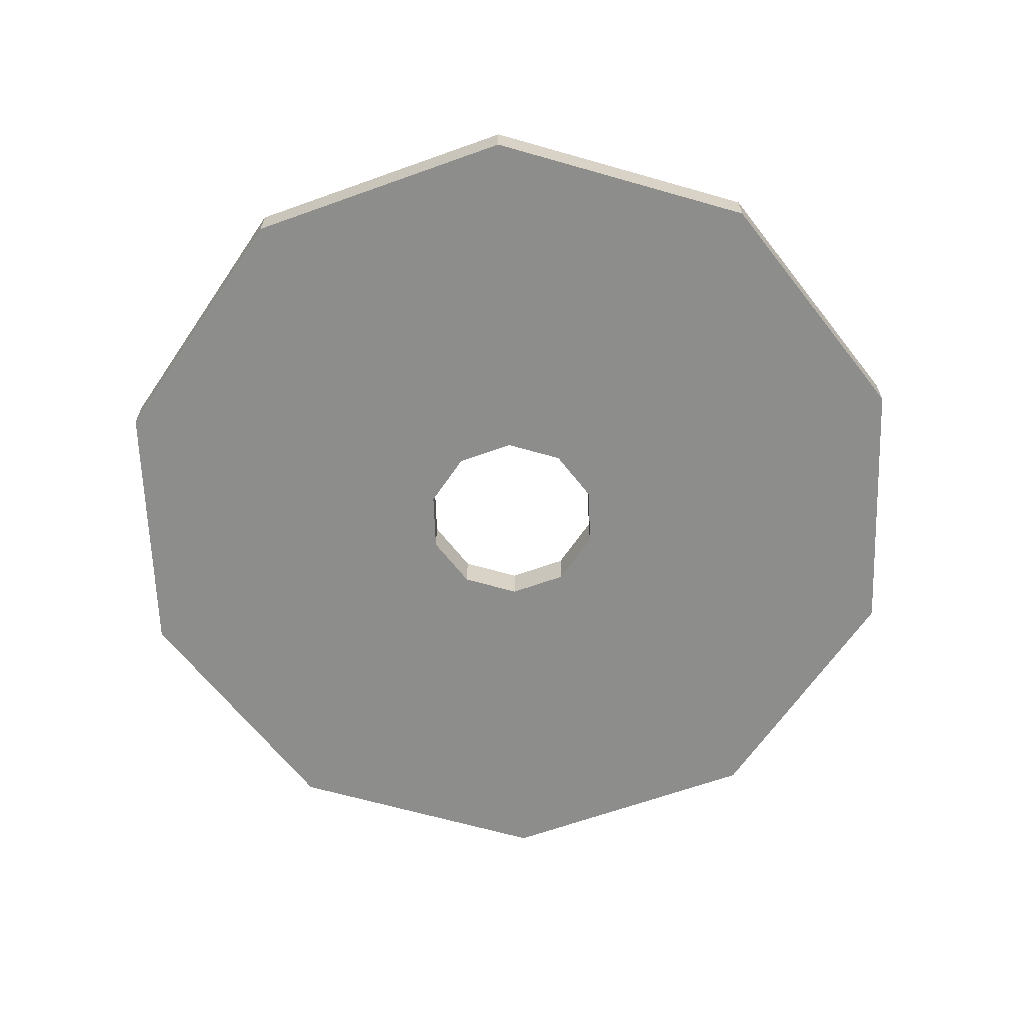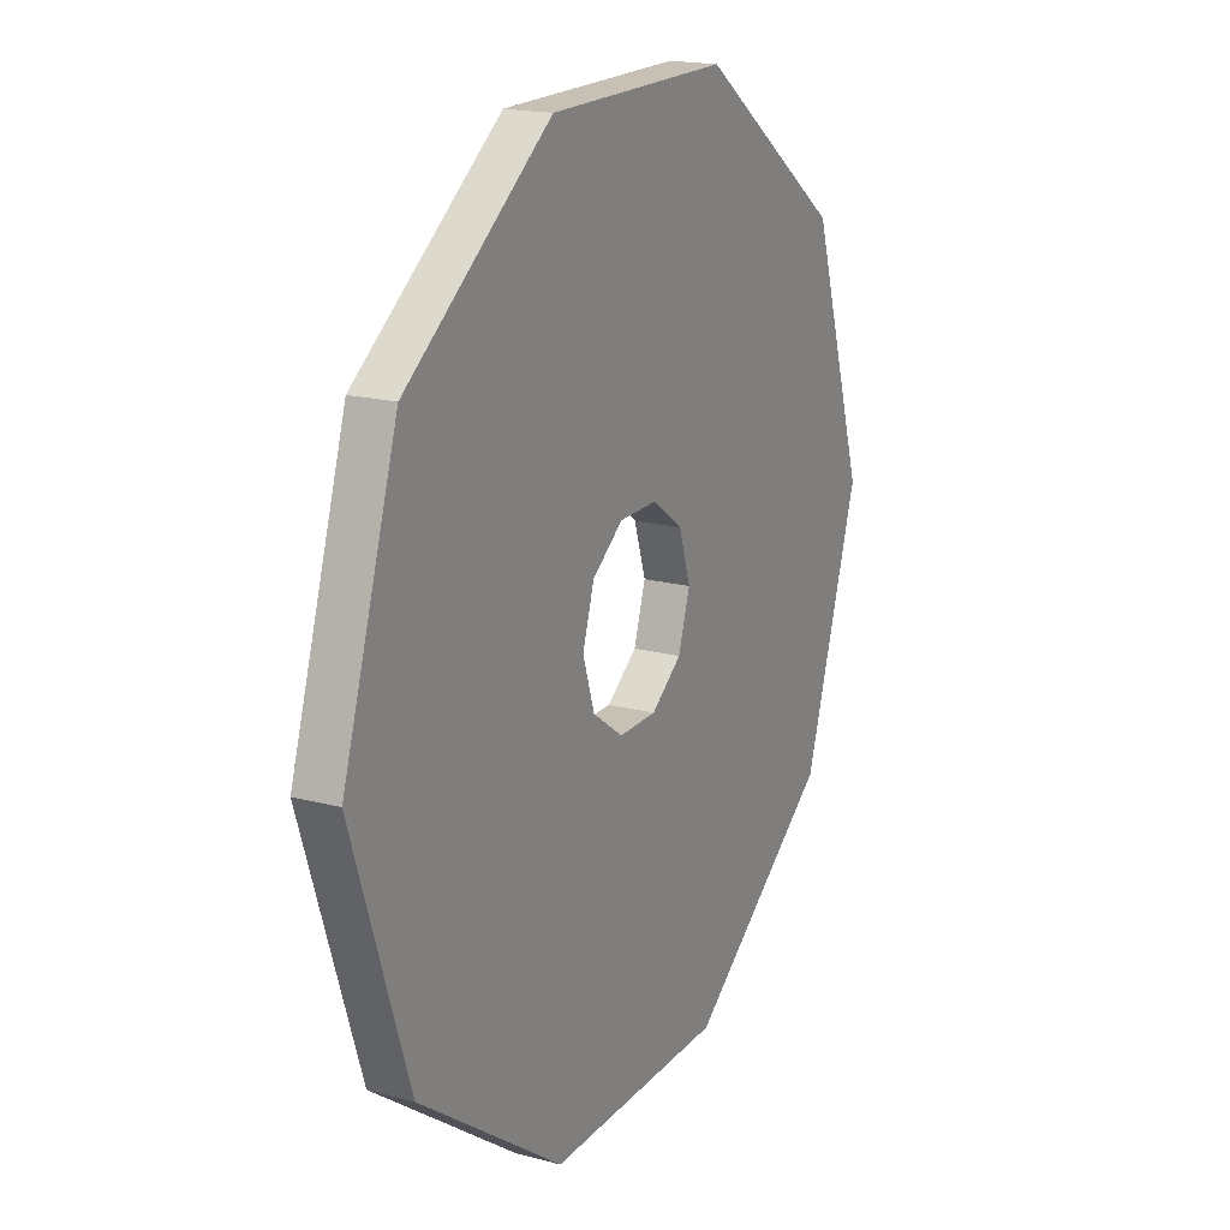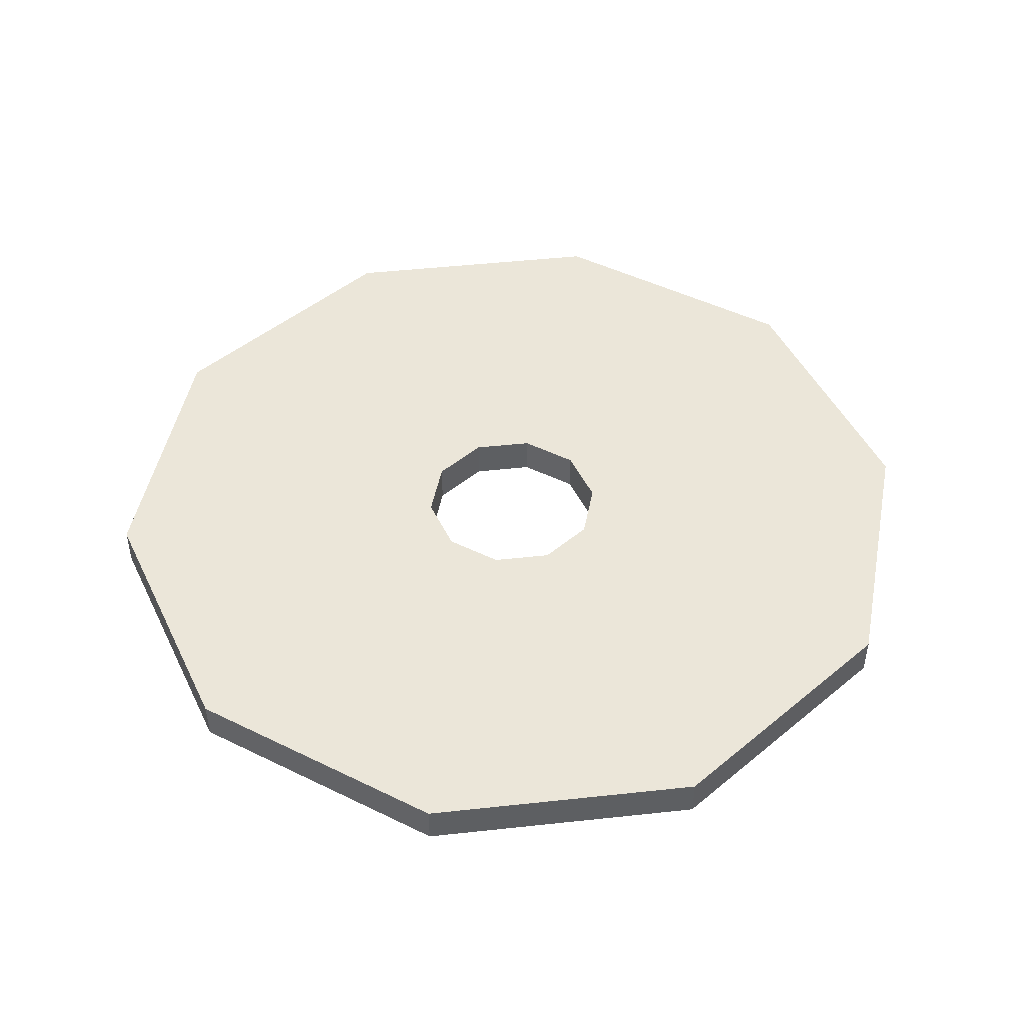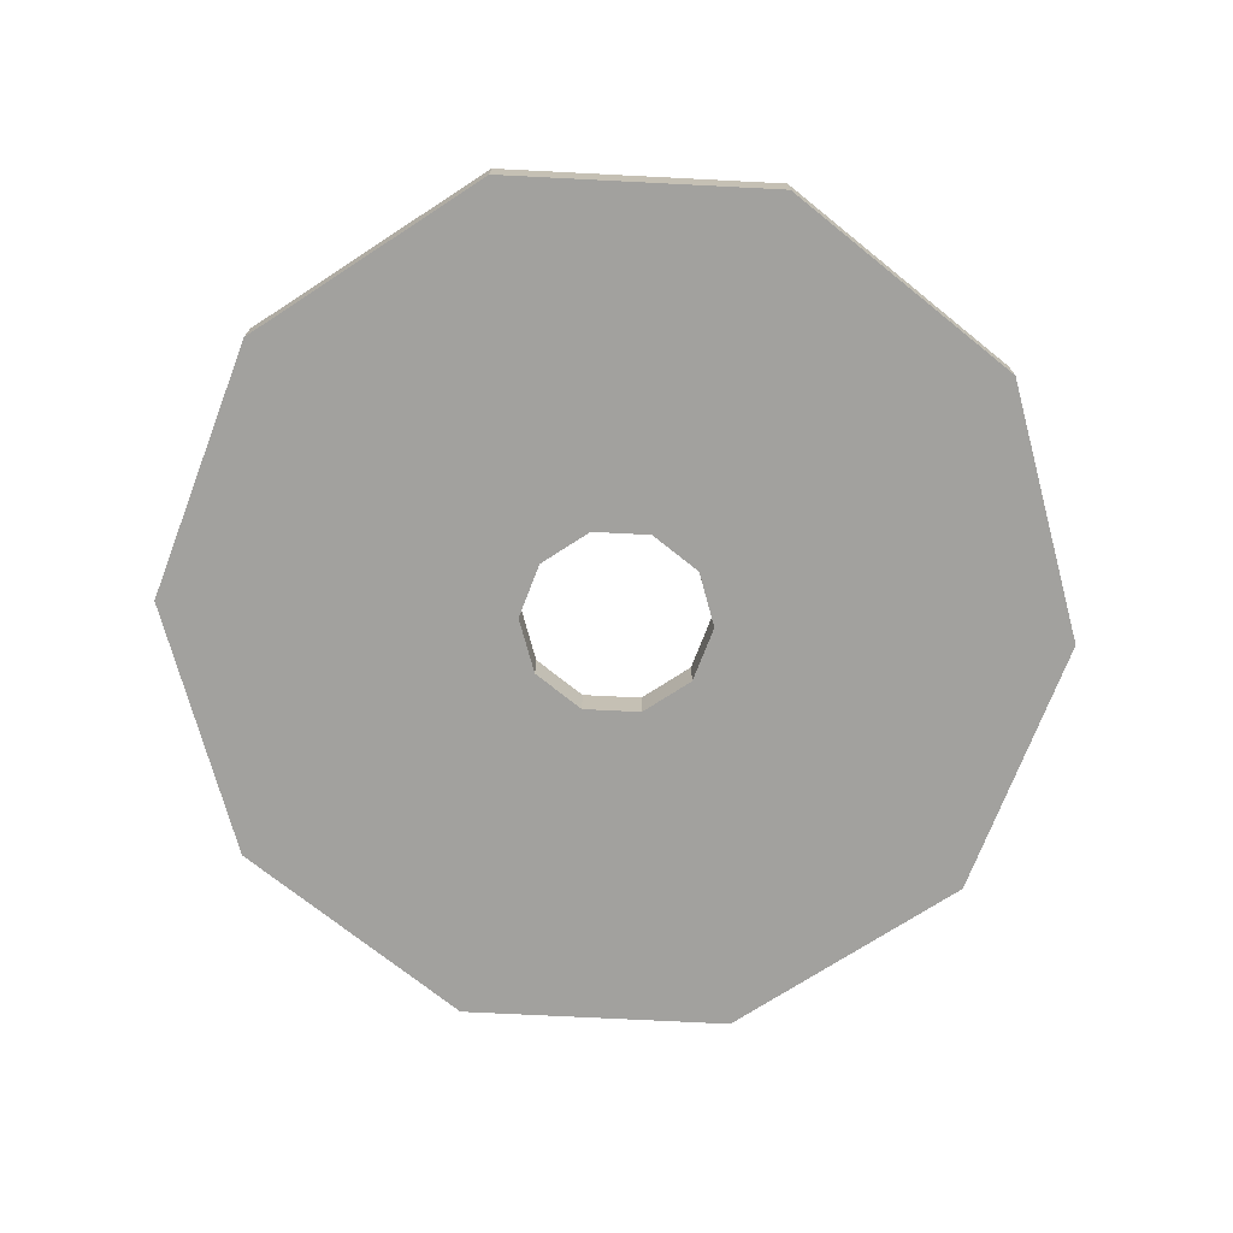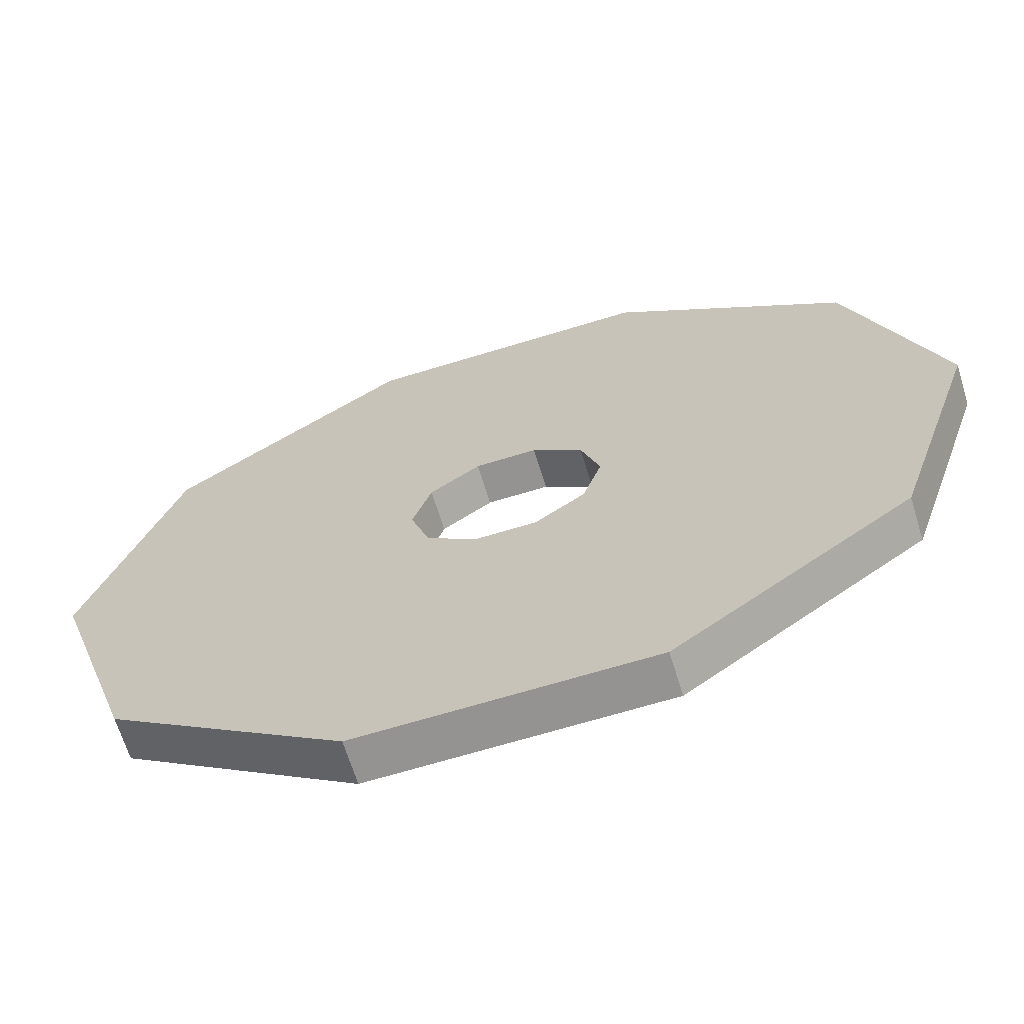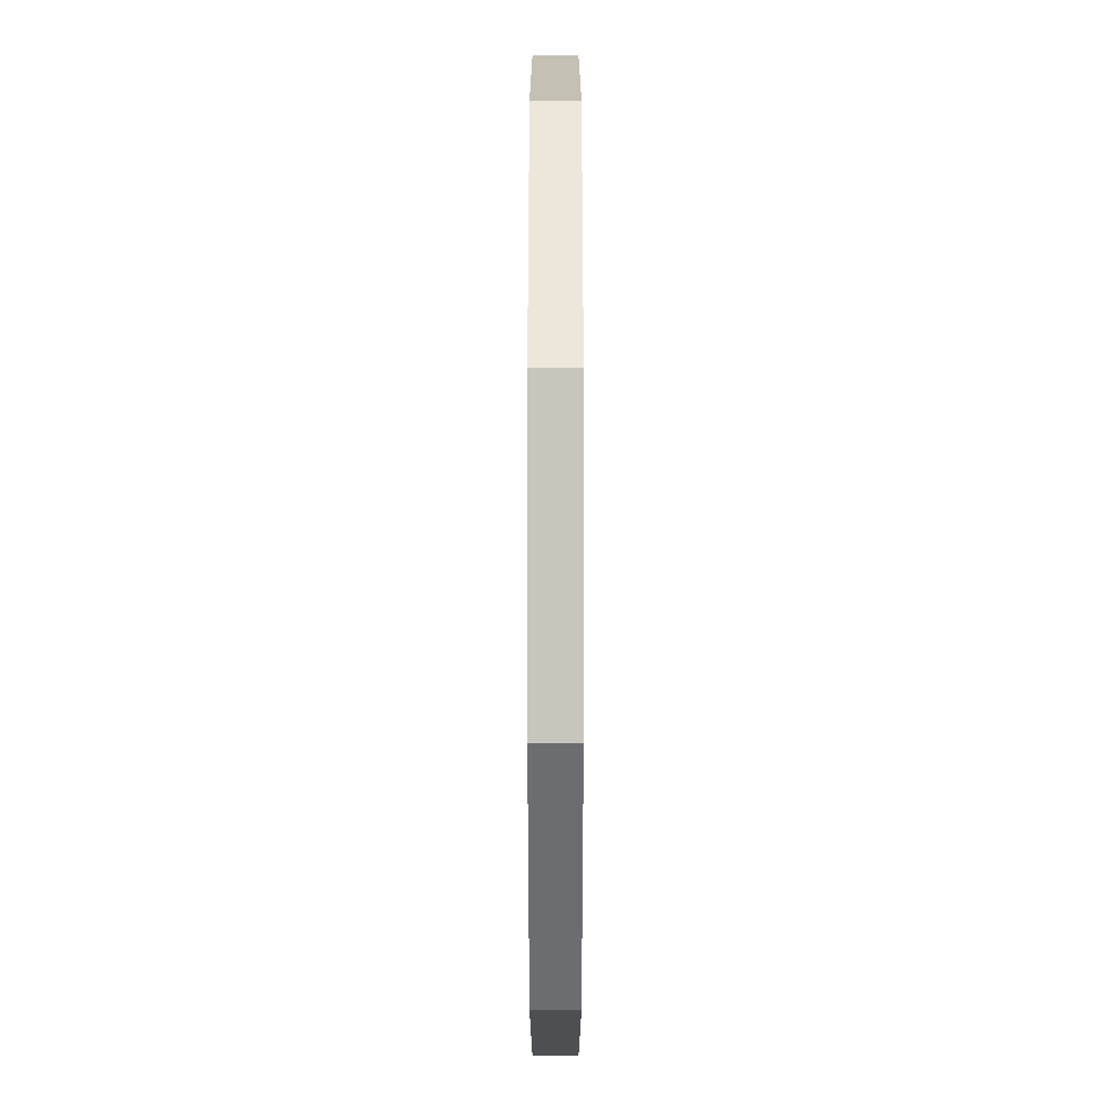
<metadata>
{"format":"obj","ext":"obj","renderer":"f3d","projection":"perspective","resolution":1024,"background":"white","views":[{"elev":-64.4,"azim":127.9,"up":"+Y"},{"elev":18.6,"azim":-63.0,"up":"+Z"},{"elev":47.3,"azim":29.0,"up":"+Y"},{"elev":-72.1,"azim":-146.9,"up":"+Y"},{"elev":-66.8,"azim":-162.9,"up":"+Z"},{"elev":54.0,"azim":90.0,"up":"+Z"}]}
</metadata>
<code>
v 5.409 0 -3.93
v 2.066 0 -6.358
v -2.066 0 -6.358
v -5.409 0 -3.93
v -6.686 0 0
v -5.409 0 3.93
v -2.066 0 6.358
v 2.066 0 6.358
v 5.409 0 3.93
v 6.686 0 0
v 5.409 0.6665 -3.93
v 2.066 0.6665 -6.358
v -2.066 0.6665 -6.358
v -5.409 0.6665 -3.93
v -6.686 0.6665 0
v -5.409 0.6665 3.93
v -2.066 0.6665 6.358
v 2.066 0.6665 6.358
v 5.409 0.6665 3.93
v 6.686 0.6665 0
v 2.53 0 -1e-06
v 2.047 0 -1.487
v 2.047 0 1.487
v 0.7819 0 2.407
v -0.7819 0 2.407
v -2.047 0 1.487
v -2.53 0 0
v -2.047 0 -1.487
v -0.7819 0 -2.407
v 0.7819 0 -2.407
v 2.047 0.6665 -1.487
v 0.7819 0.6665 -2.407
v -0.7819 0.6665 -2.407
v -2.047 0.6665 -1.487
v -2.53 0.6665 0
v -2.047 0.6665 1.487
v -0.7819 0.6665 2.407
v 0.7819 0.6665 2.407
v 2.047 0.6665 1.487
v 2.53 0.6665 -1e-06
v 1.533 0 -1e-06
v 1.241 0 -0.9013
v 1.241 0 0.9013
v 0.4738 0 1.458
v -0.4738 0 1.458
v -1.241 0 0.9013
v -1.533 0 -0
v -1.241 0 -0.9013
v -0.4738 0 -1.458
v 0.4738 0 -1.458
v 1.241 0.6665 -0.9013
v 0.4738 0.6665 -1.458
v -0.4738 0.6665 -1.458
v -1.241 0.6665 -0.9013
v -1.533 0.6665 -0
v -1.241 0.6665 0.9013
v -0.4738 0.6665 1.458
v 0.4738 0.6665 1.458
v 1.241 0.6665 0.9013
v 1.533 0.6665 -1e-06
v 5.834 0 -4.239
v 2.228 0 -6.858
v 2.228 0.6665 -6.858
v 5.834 0.6665 -4.239
v -2.228 0 -6.858
v -2.228 0.6665 -6.858
v -5.834 0 -4.239
v -5.834 0.6665 -4.239
v -7.211 0 0
v -7.211 0.6665 0
v -5.834 0 4.239
v -5.834 0.6665 4.239
v -2.228 0 6.858
v -2.228 0.6665 6.858
v 2.228 0 6.858
v 2.228 0.6665 6.858
v 5.834 0 4.239
v 5.834 0.6665 4.239
v 7.211 0 0
v 7.211 0.6665 0
f 61 62 63 64
f 62 65 66 63
f 65 67 68 66
f 67 69 70 68
f 69 71 72 70
f 71 73 74 72
f 73 75 76 74
f 75 77 78 76
f 77 79 80 78
f 79 61 64 80
f 1 10 21 22
f 10 9 23 21
f 9 8 24 23
f 8 7 25 24
f 7 6 26 25
f 6 5 27 26
f 5 4 28 27
f 4 3 29 28
f 3 2 30 29
f 2 1 22 30
f 11 12 32 31
f 12 13 33 32
f 13 14 34 33
f 14 15 35 34
f 15 16 36 35
f 16 17 37 36
f 17 18 38 37
f 18 19 39 38
f 19 20 40 39
f 20 11 31 40
f 22 21 41 42
f 21 23 43 41
f 23 24 44 43
f 24 25 45 44
f 25 26 46 45
f 26 27 47 46
f 27 28 48 47
f 28 29 49 48
f 29 30 50 49
f 30 22 42 50
f 31 32 52 51
f 32 33 53 52
f 33 34 54 53
f 34 35 55 54
f 35 36 56 55
f 36 37 57 56
f 37 38 58 57
f 38 39 59 58
f 39 40 60 59
f 40 31 51 60
f 1 2 62 61
f 12 11 64 63
f 2 3 65 62
f 13 12 63 66
f 3 4 67 65
f 14 13 66 68
f 4 5 69 67
f 15 14 68 70
f 5 6 71 69
f 16 15 70 72
f 6 7 73 71
f 17 16 72 74
f 7 8 75 73
f 18 17 74 76
f 8 9 77 75
f 19 18 76 78
f 9 10 79 77
f 20 19 78 80
f 10 1 61 79
f 11 20 80 64
f 42 41 60 51
f 41 43 59 60
f 43 44 58 59
f 44 45 57 58
f 45 46 56 57
f 46 47 55 56
f 47 48 54 55
f 48 49 53 54
f 49 50 52 53
f 50 42 51 52

</code>
